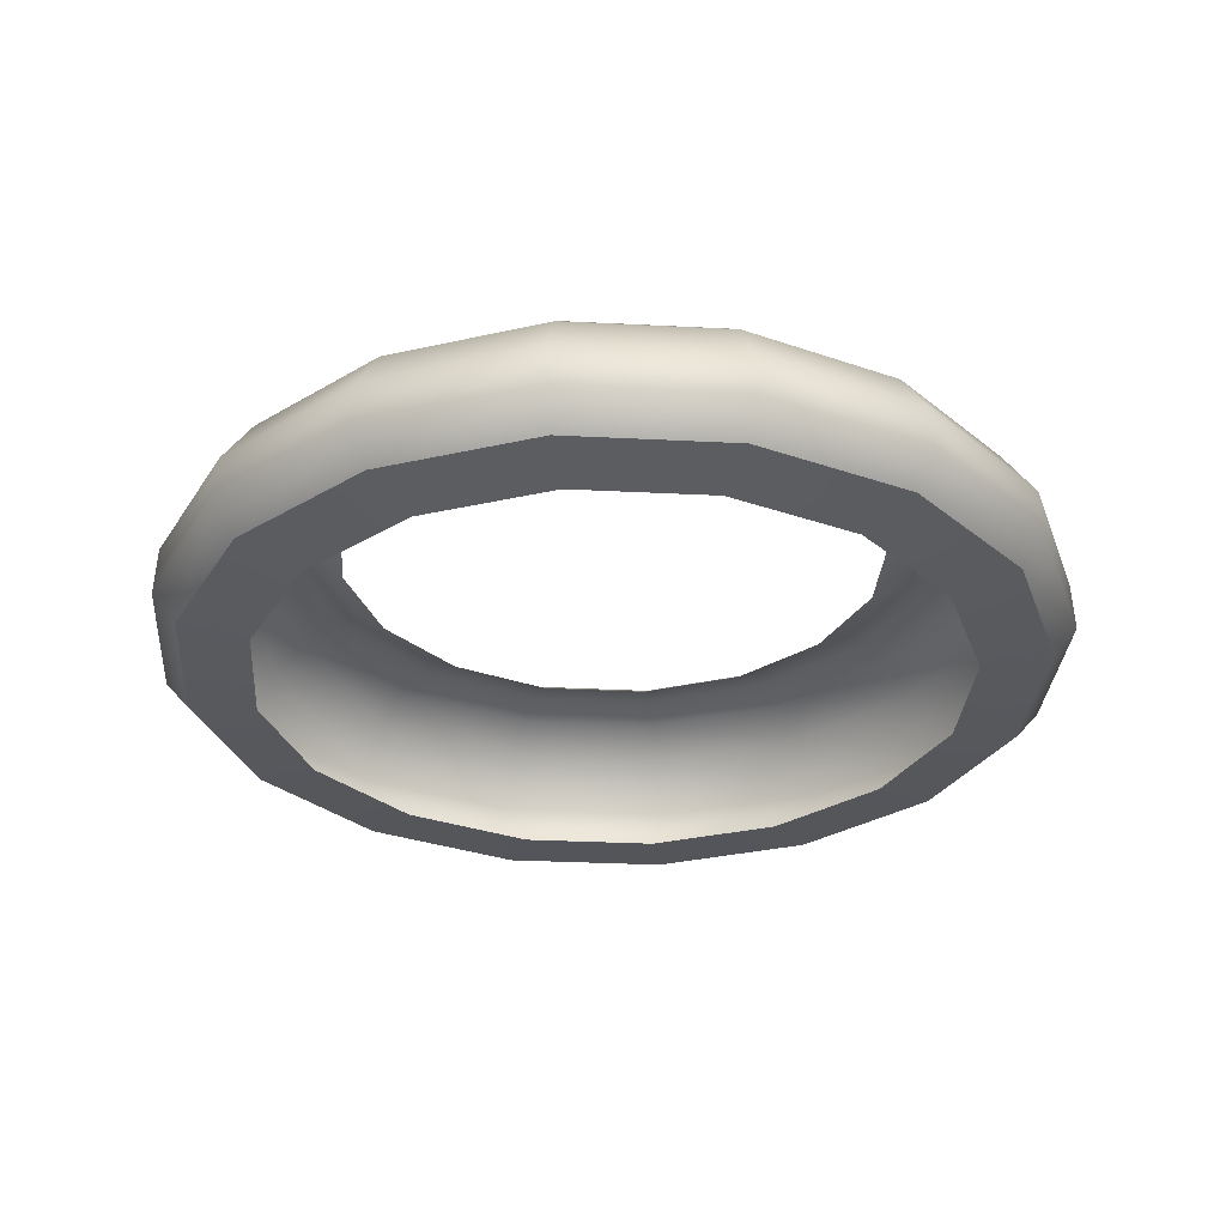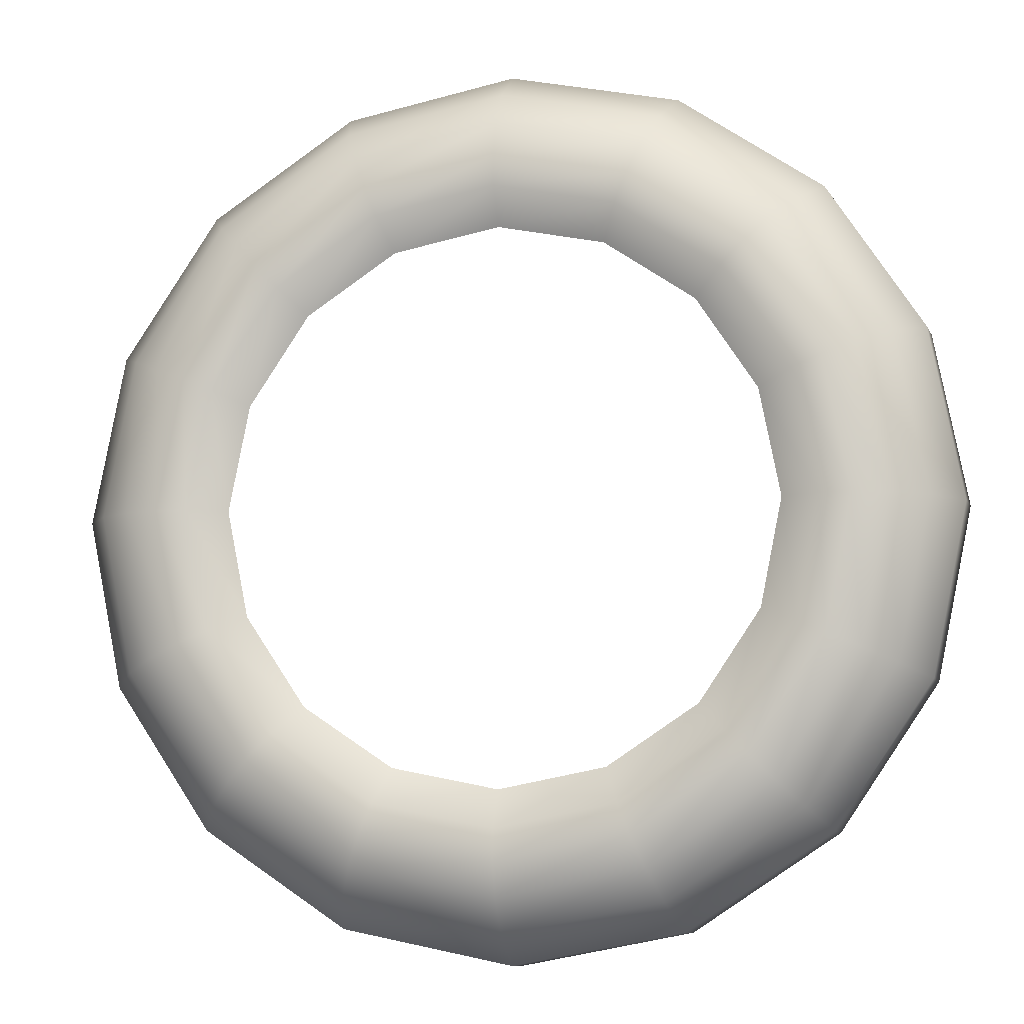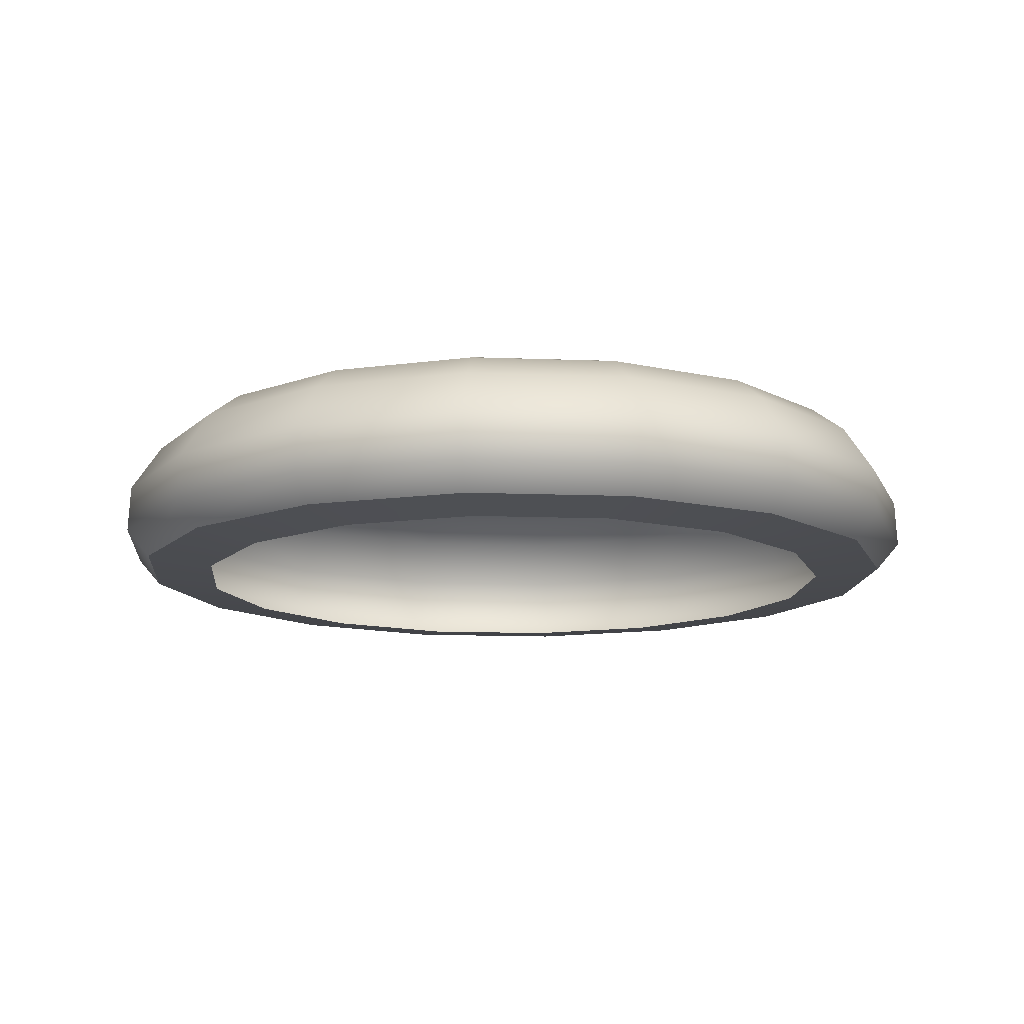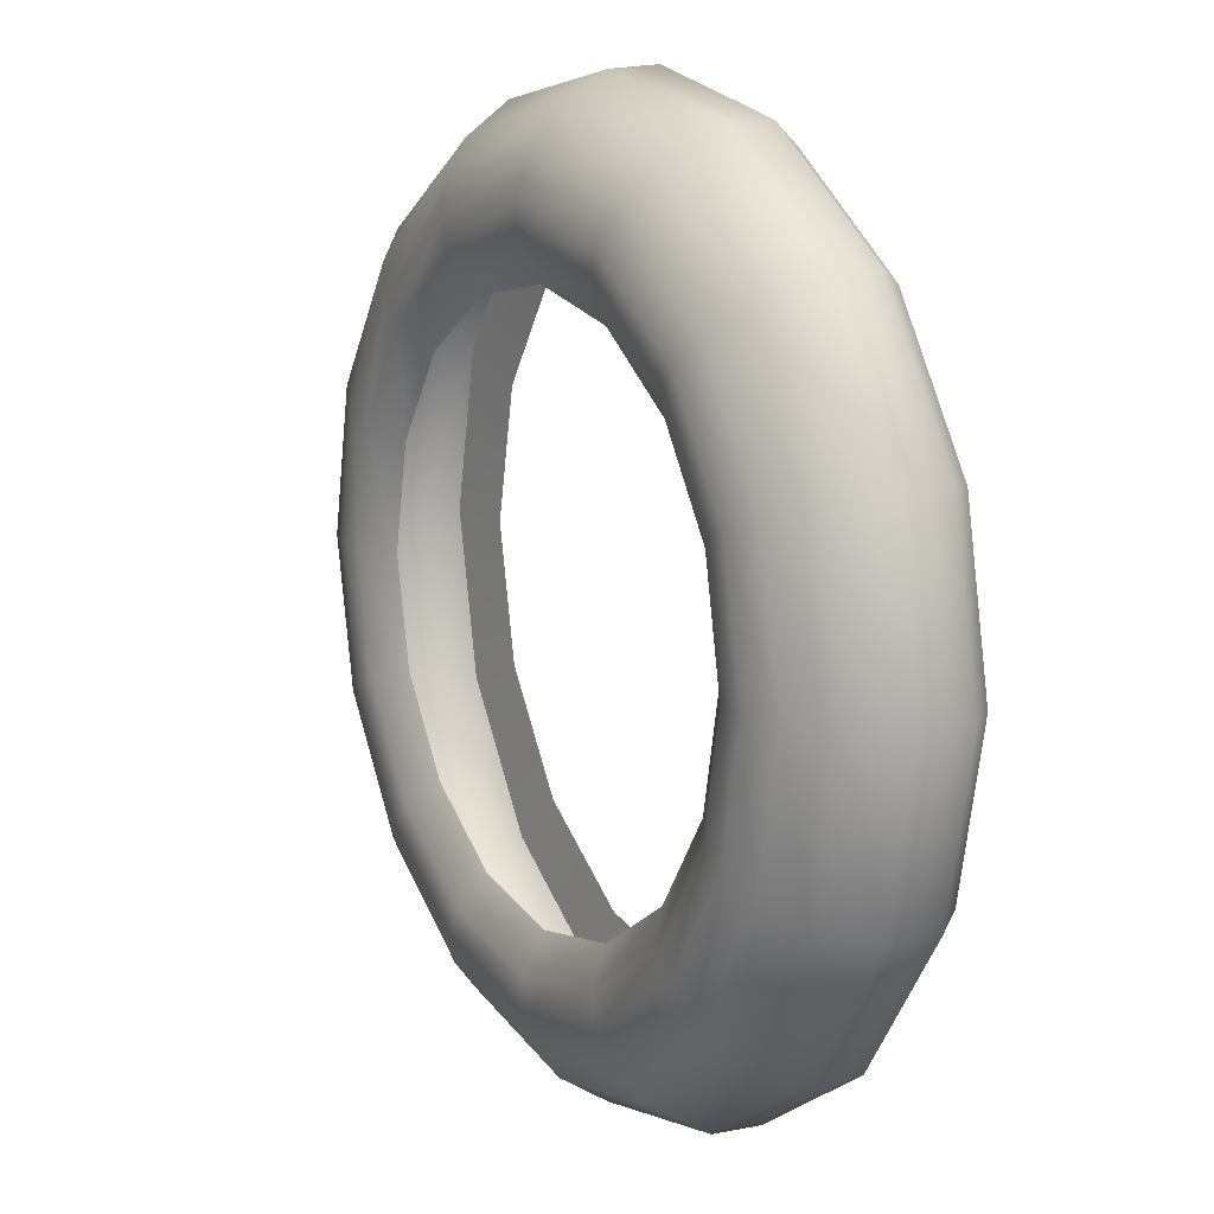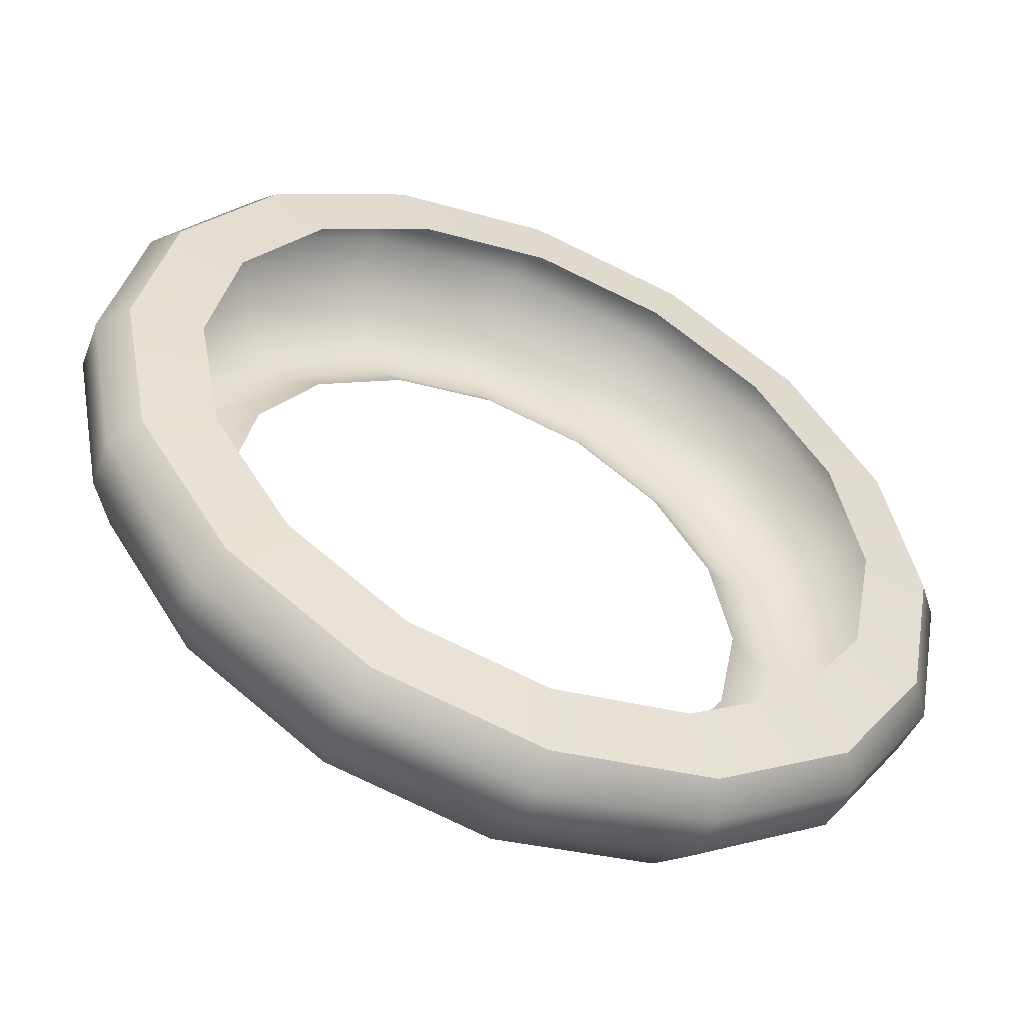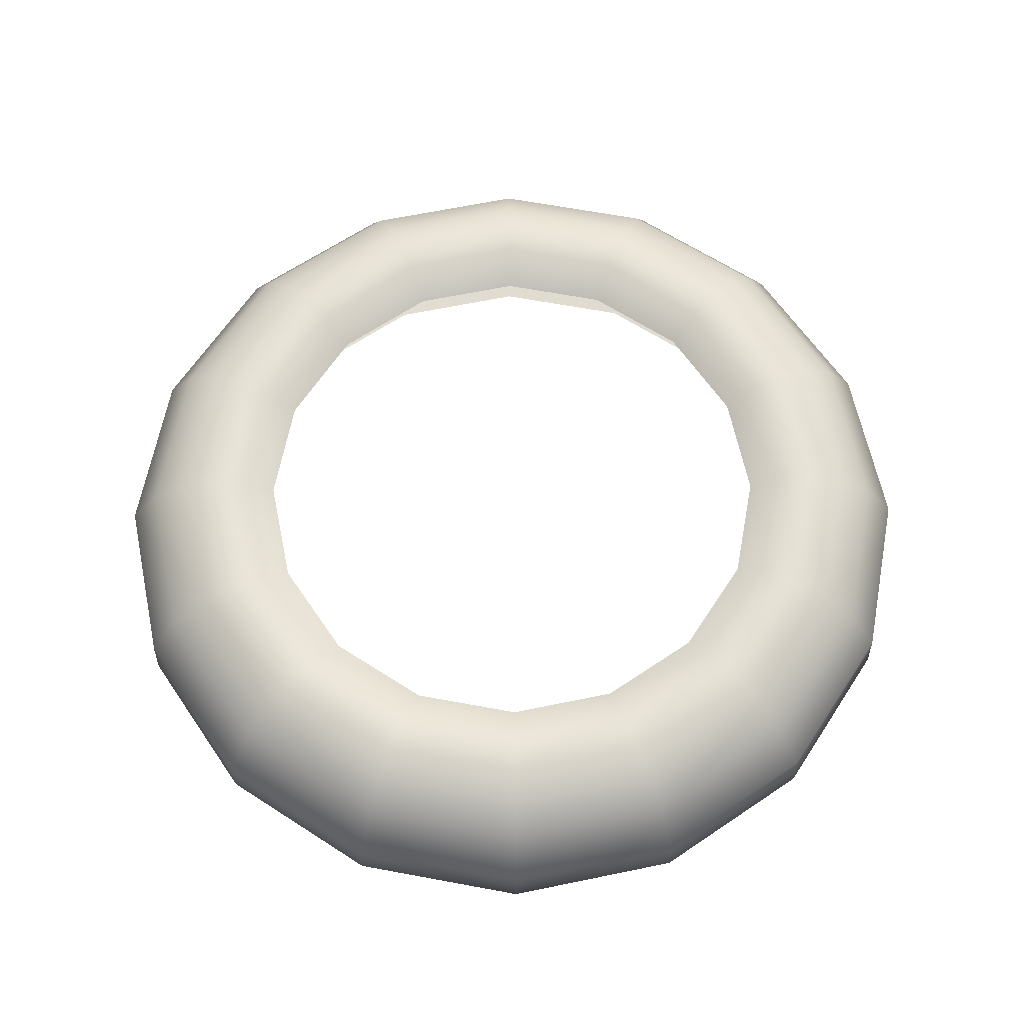
<metadata>
{"format":"obj","ext":"obj","renderer":"f3d","projection":"perspective","resolution":1024,"background":"white","views":[{"elev":-30.6,"azim":142.0,"up":"+Y"},{"elev":-7.3,"azim":-167.4,"up":"+Z"},{"elev":-13.0,"azim":6.2,"up":"+Y"},{"elev":13.5,"azim":-119.9,"up":"+Z"},{"elev":-52.6,"azim":-23.3,"up":"+Z"},{"elev":63.7,"azim":-113.1,"up":"+Y"}]}
</metadata>
<code>
o Right_Ring
v 4.2e-05 0.1759 -0.08957
v 0.03432 0.1759 -0.08274
v 0.06337 0.1759 -0.06331
v 0.08277 0.1759 -0.03424
v 0.08957 0.1759 4.2e-05
v 0.08274 0.1759 0.03432
v 0.06331 0.1759 0.06337
v 0.03424 0.1759 0.08277
v -4.2e-05 0.1759 0.08957
v -0.03432 0.1759 0.08274
v -0.06337 0.1759 0.06331
v -0.08277 0.1759 0.03424
v -0.08957 0.1759 -4.2e-05
v -0.08274 0.1759 -0.03432
v -0.06331 0.1759 -0.06337
v -0.03424 0.1759 -0.08277
v 5e-05 0.1778 -0.1075
v 0.04117 0.1778 -0.09925
v 0.07601 0.1778 -0.07594
v 0.09929 0.1778 -0.04107
v 0.1075 0.1778 5e-05
v 0.09925 0.1778 0.04117
v 0.07594 0.1778 0.07601
v 0.04107 0.1778 0.09929
v -5e-05 0.1778 0.1075
v -0.04117 0.1778 0.09925
v -0.07601 0.1778 0.07594
v -0.09929 0.1778 0.04107
v -0.1075 0.1778 -5e-05
v -0.09925 0.1778 -0.04117
v -0.07594 0.1778 -0.07601
v -0.04107 0.1778 -0.09929
v 5.3e-05 0.1849 -0.1136
v 0.04352 0.1849 -0.1049
v 0.08036 0.1849 -0.08029
v 0.105 0.1849 -0.04342
v 0.1136 0.1849 5.3e-05
v 0.1049 0.1849 0.04352
v 0.08029 0.1849 0.08036
v 0.04342 0.1849 0.105
v -5.3e-05 0.1849 0.1136
v -0.04352 0.1849 0.1049
v -0.08036 0.1849 0.08029
v -0.105 0.1849 0.04342
v -0.1136 0.1849 -5.3e-05
v -0.1049 0.1849 -0.04352
v -0.08029 0.1849 -0.08036
v -0.04342 0.1849 -0.105
v 5.2e-05 0.1972 -0.113
v 0.0433 0.1972 -0.1044
v 0.07995 0.1972 -0.07987
v 0.1044 0.1972 -0.0432
v 0.113 0.1972 5.2e-05
v 0.1044 0.1972 0.0433
v 0.07987 0.1972 0.07995
v 0.0432 0.1972 0.1044
v -5.2e-05 0.1972 0.113
v -0.0433 0.1972 0.1044
v -0.07995 0.1972 0.07987
v -0.1044 0.1972 0.0432
v -0.113 0.1972 -5.3e-05
v -0.1044 0.1972 -0.0433
v -0.07987 0.1972 -0.07995
v -0.0432 0.1972 -0.1044
v 4.9e-05 0.2095 -0.1049
v 0.04018 0.2095 -0.09688
v 0.07419 0.2095 -0.07413
v 0.09691 0.2095 -0.04009
v 0.1049 0.2095 4.9e-05
v 0.09688 0.2095 0.04018
v 0.07413 0.2095 0.07419
v 0.04009 0.2095 0.09691
v -4.9e-05 0.2095 0.1049
v -0.04018 0.2095 0.09688
v -0.07419 0.2095 0.07413
v -0.09691 0.2095 0.04009
v -0.1049 0.2095 -4.9e-05
v -0.09688 0.2095 -0.04018
v -0.07413 0.2095 -0.07419
v -0.04009 0.2095 -0.09691
v 4.4e-05 0.2163 -0.09593
v 0.03675 0.2163 -0.08861
v 0.06786 0.2163 -0.0678
v 0.08864 0.2163 -0.03667
v 0.09593 0.2163 4.4e-05
v 0.08861 0.2163 0.03675
v 0.0678 0.2163 0.06786
v 0.03667 0.2163 0.08864
v -4.5e-05 0.2163 0.09593
v -0.03675 0.2163 0.08861
v -0.06786 0.2163 0.0678
v -0.08864 0.2163 0.03667
v -0.09593 0.2163 -4.5e-05
v -0.08861 0.2163 -0.03675
v -0.0678 0.2163 -0.06786
v -0.03667 0.2163 -0.08864
v 4e-05 0.2191 -0.08707
v 0.03336 0.2191 -0.08042
v 0.06159 0.2191 -0.06154
v 0.08045 0.2191 -0.03328
v 0.08707 0.2191 4e-05
v 0.08042 0.2191 0.03336
v 0.06154 0.2191 0.06159
v 0.03328 0.2191 0.08045
v -4e-05 0.2191 0.08707
v -0.03336 0.2191 0.08042
v -0.06159 0.2191 0.06154
v -0.08046 0.2191 0.03328
v -0.08707 0.2191 -4e-05
v -0.08042 0.2191 -0.03336
v -0.06154 0.2191 -0.06159
v -0.03328 0.2191 -0.08046
v 3.7e-05 0.2186 -0.07928
v 0.03037 0.2186 -0.07323
v 0.05608 0.2186 -0.05603
v 0.07326 0.2186 -0.0303
v 0.07928 0.2186 3.7e-05
v 0.07323 0.2186 0.03037
v 0.05603 0.2186 0.05608
v 0.0303 0.2186 0.07326
v -3.7e-05 0.2186 0.07928
v -0.03037 0.2186 0.07323
v -0.05608 0.2186 0.05603
v -0.07326 0.2186 0.0303
v -0.07928 0.2186 -3.7e-05
v -0.07323 0.2186 -0.03037
v -0.05603 0.2186 -0.05608
v -0.0303 0.2186 -0.07326
v 3.2e-05 0.2132 -0.0699
v 0.02678 0.2132 -0.06457
v 0.04945 0.2132 -0.0494
v 0.06459 0.2132 -0.02672
v 0.0699 0.2132 3.2e-05
v 0.06456 0.2132 0.02678
v 0.0494 0.2132 0.04945
v 0.02672 0.2132 0.06459
v -3.2e-05 0.2132 0.0699
v -0.02678 0.2132 0.06456
v -0.04945 0.2132 0.0494
v -0.06459 0.2132 0.02672
v -0.0699 0.2132 -3.2e-05
v -0.06456 0.2132 -0.02678
v -0.0494 0.2132 -0.04945
v -0.02672 0.2132 -0.06459
f 9 8 24 25
f 2 1 17 18
f 1 16 32 17
f 10 9 25 26
f 3 2 18 19
f 11 10 26 27
f 4 3 19 20
f 12 11 27 28
f 5 4 20 21
f 13 12 28 29
f 6 5 21 22
f 14 13 29 30
f 7 6 22 23
f 15 14 30 31
f 8 7 23 24
f 16 15 31 32
f 28 27 43 44
f 21 20 36 37
f 29 28 44 45
f 22 21 37 38
f 30 29 45 46
f 23 22 38 39
f 31 30 46 47
f 24 23 39 40
f 32 31 47 48
f 25 24 40 41
f 18 17 33 34
f 17 32 48 33
f 26 25 41 42
f 19 18 34 35
f 27 26 42 43
f 20 19 35 36
f 34 33 49 50
f 33 48 64 49
f 42 41 57 58
f 35 34 50 51
f 43 42 58 59
f 36 35 51 52
f 44 43 59 60
f 37 36 52 53
f 45 44 60 61
f 38 37 53 54
f 46 45 61 62
f 39 38 54 55
f 47 46 62 63
f 40 39 55 56
f 48 47 63 64
f 41 40 56 57
f 55 54 70 71
f 63 62 78 79
f 56 55 71 72
f 64 63 79 80
f 57 56 72 73
f 50 49 65 66
f 49 64 80 65
f 58 57 73 74
f 51 50 66 67
f 59 58 74 75
f 52 51 67 68
f 60 59 75 76
f 53 52 68 69
f 61 60 76 77
f 54 53 69 70
f 62 61 77 78
f 76 75 91 92
f 69 68 84 85
f 77 76 92 93
f 70 69 85 86
f 78 77 93 94
f 71 70 86 87
f 79 78 94 95
f 72 71 87 88
f 80 79 95 96
f 73 72 88 89
f 66 65 81 82
f 65 80 96 81
f 74 73 89 90
f 67 66 82 83
f 75 74 90 91
f 68 67 83 84
f 82 81 97 98
f 81 96 112 97
f 90 89 105 106
f 83 82 98 99
f 91 90 106 107
f 84 83 99 100
f 92 91 107 108
f 85 84 100 101
f 93 92 108 109
f 86 85 101 102
f 94 93 109 110
f 87 86 102 103
f 95 94 110 111
f 88 87 103 104
f 96 95 111 112
f 89 88 104 105
f 108 107 123 124
f 101 100 116 117
f 109 108 124 125
f 102 101 117 118
f 110 109 125 126
f 103 102 118 119
f 111 110 126 127
f 104 103 119 120
f 112 111 127 128
f 105 104 120 121
f 98 97 113 114
f 97 112 128 113
f 106 105 121 122
f 99 98 114 115
f 107 106 122 123
f 100 99 115 116
f 114 113 129 130
f 113 128 144 129
f 122 121 137 138
f 115 114 130 131
f 123 122 138 139
f 116 115 131 132
f 124 123 139 140
f 117 116 132 133
f 125 124 140 141
f 118 117 133 134
f 126 125 141 142
f 119 118 134 135
f 127 126 142 143
f 120 119 135 136
f 128 127 143 144
f 121 120 136 137

</code>
